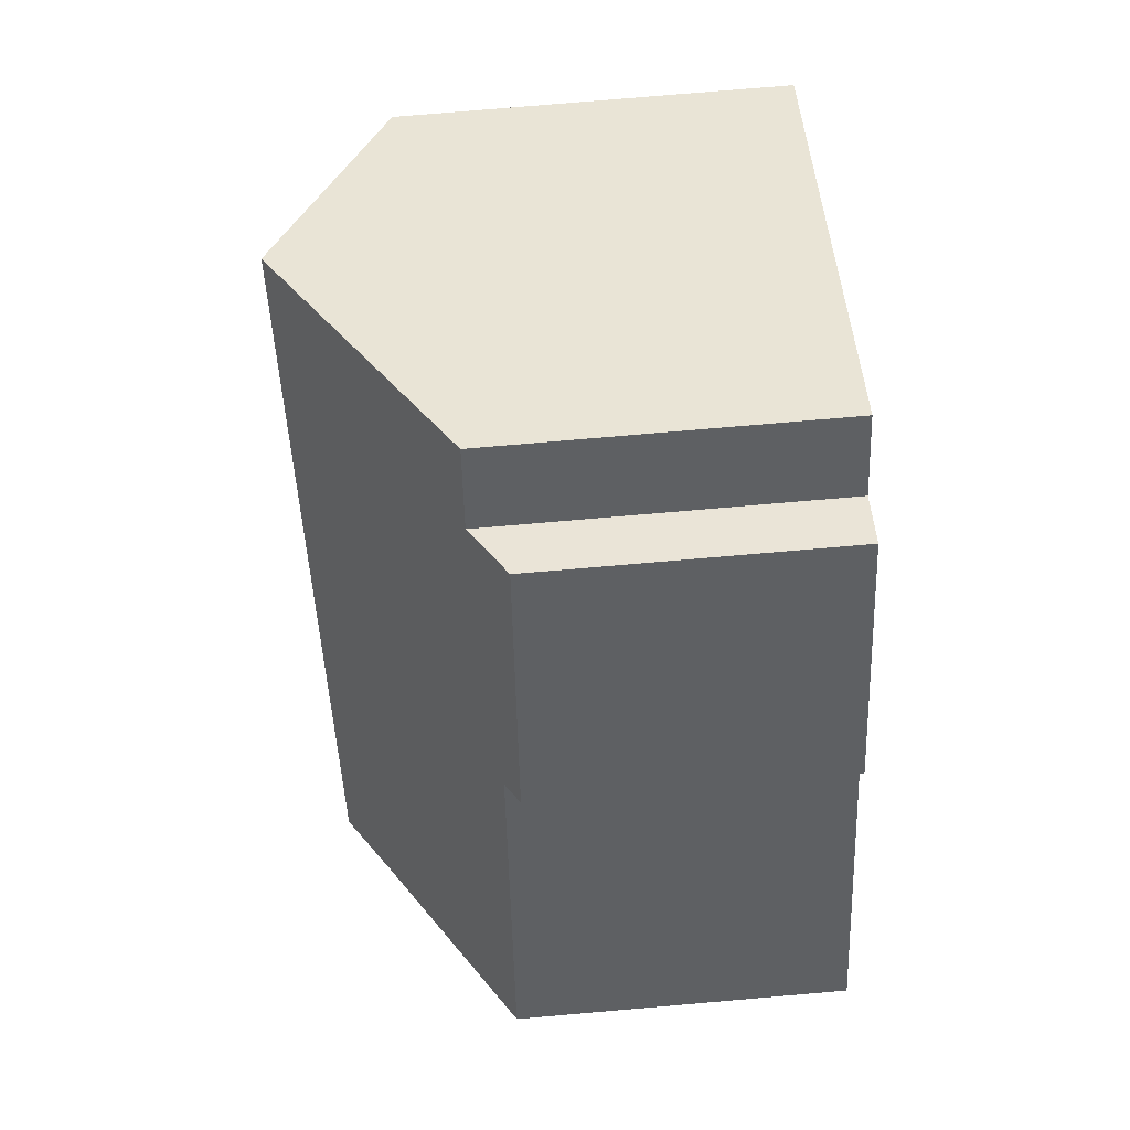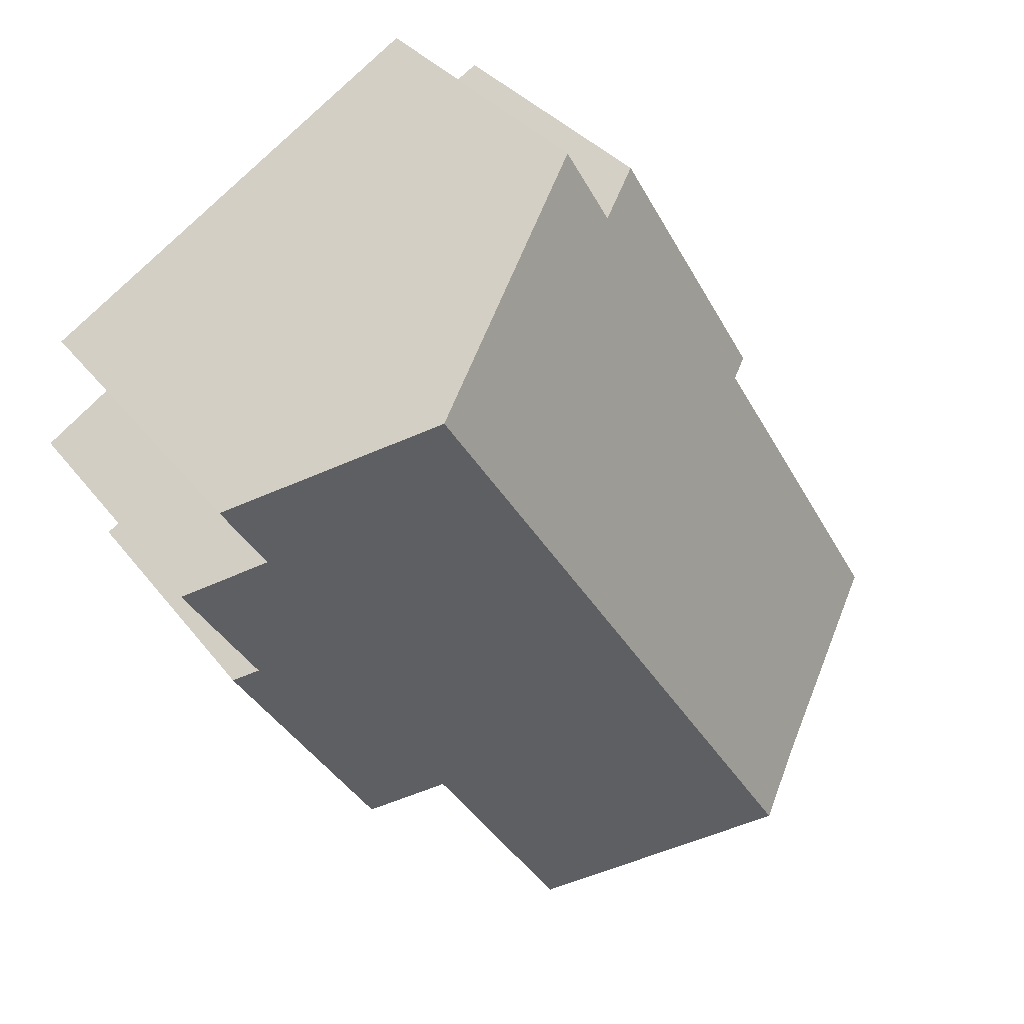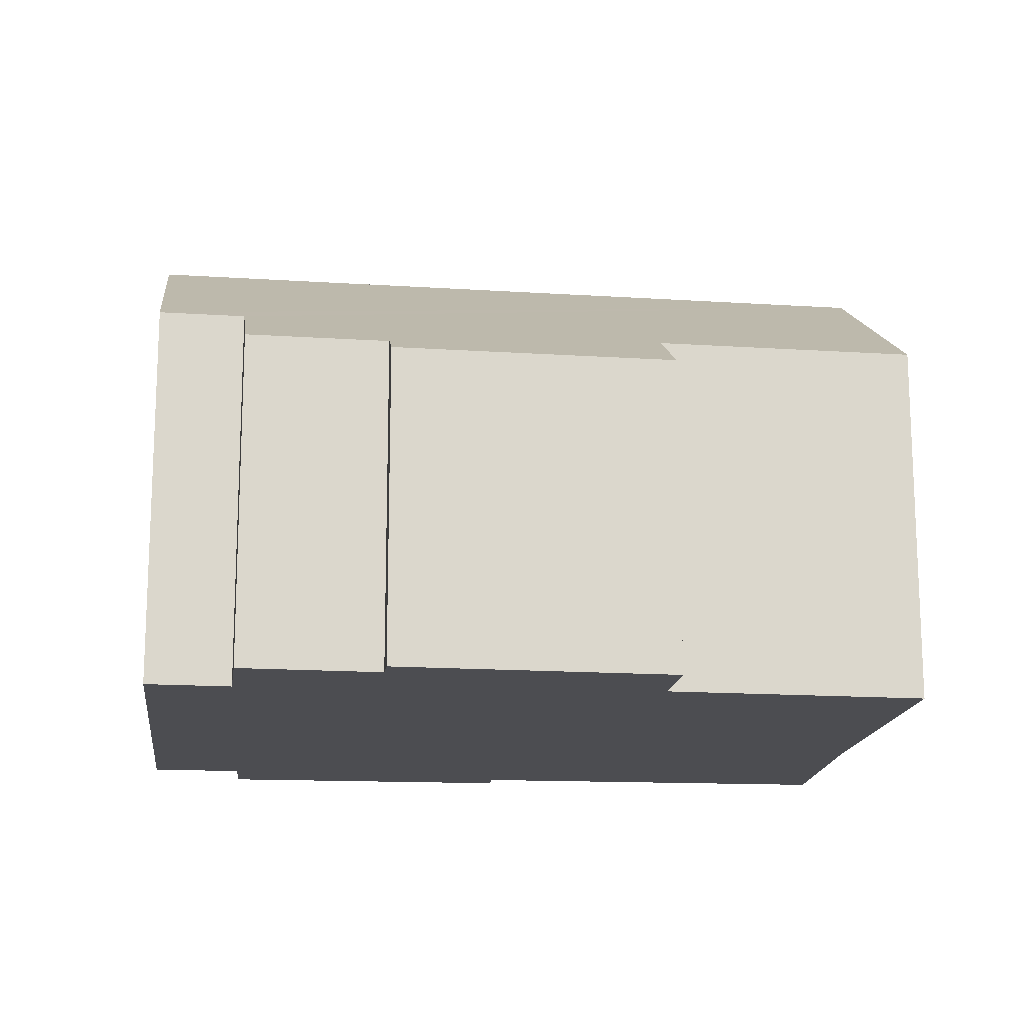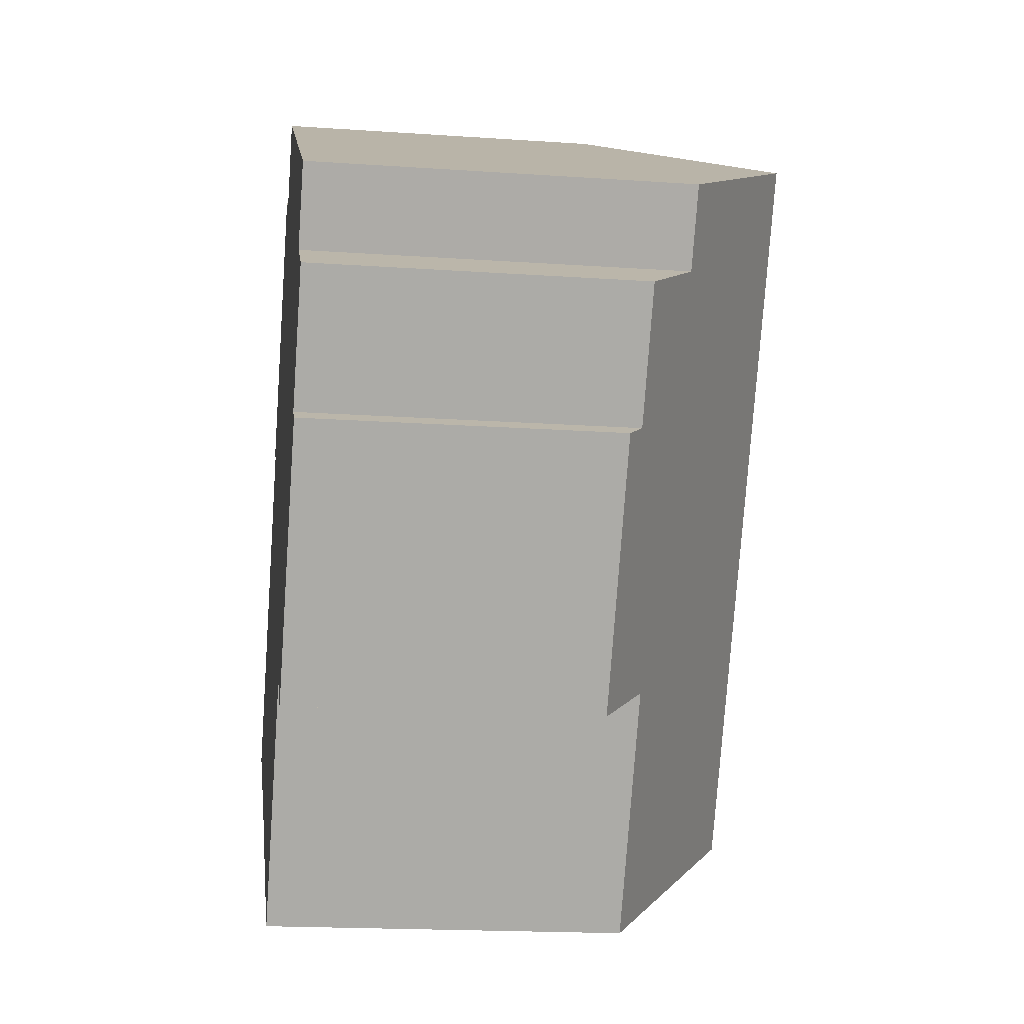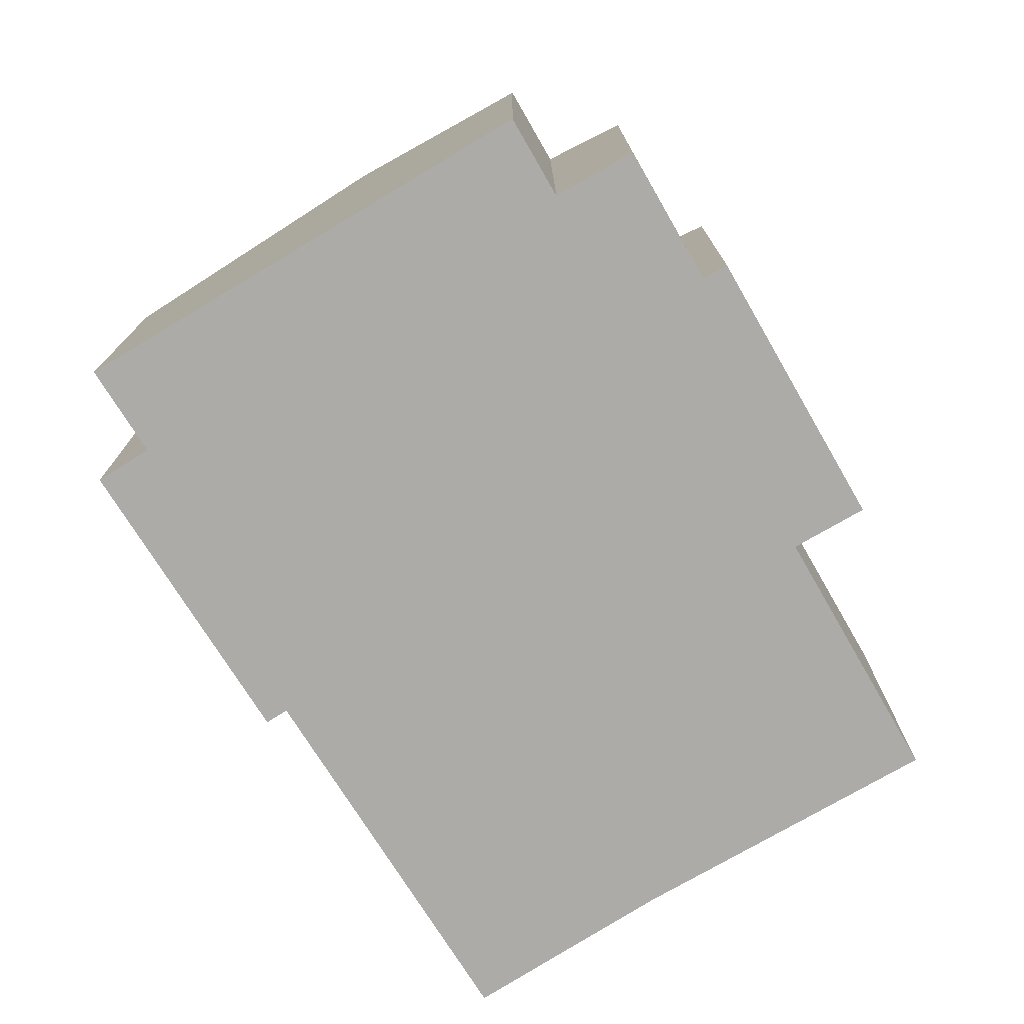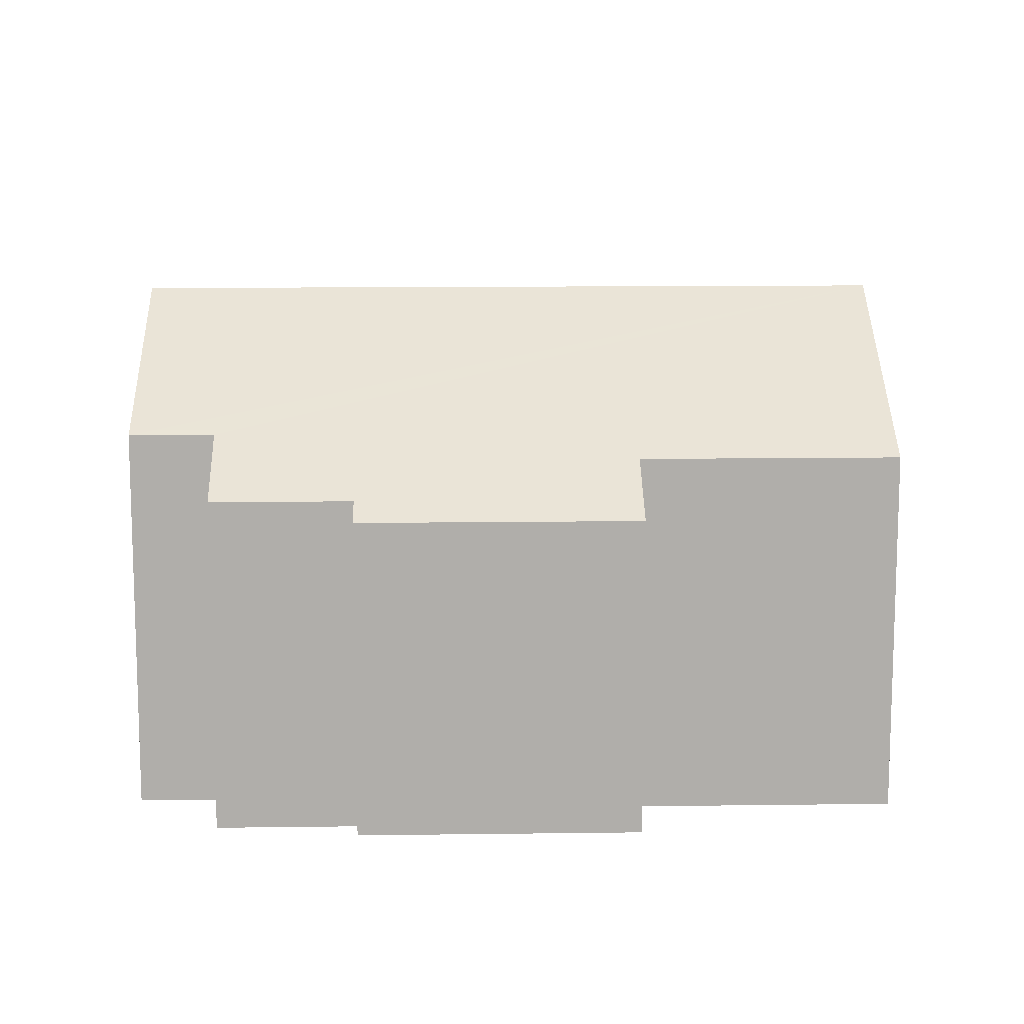
<metadata>
{"format":"obj","ext":"obj","renderer":"f3d","projection":"perspective","resolution":1024,"background":"white","views":[{"elev":75.9,"azim":-94.9,"up":"+Z"},{"elev":33.3,"azim":148.7,"up":"+Z"},{"elev":-16.2,"azim":114.8,"up":"+Y"},{"elev":-18.6,"azim":82.5,"up":"+Z"},{"elev":-76.2,"azim":62.4,"up":"+Y"},{"elev":12.4,"azim":120.7,"up":"+Y"}]}
</metadata>
<code>
v  4.621 8.002 9.155
v  4.793 8.376 8.267
v  4.279 8.019 8.565
v  8.105 7.828 15.16
v  4.563 11.79 -2.645
v  0 8.615 5.275e-16
v  8.355 8.002 15.02
v  9.364 8.703 14.44
v  10.55 8.644 16.48
v  16.53 12.87 12.81
v  6.081 12.87 -3.612
v  16.37 8.062 -2.319
v  14.73 9.232 -1.275
v  20.23 8.062 3.734
v  20.95 9.754 10.1
v  19.79 9.753 8.275
v  21.59 8.462 7.123
v  19.66 8.462 4.091
v  11.18 9.232 -6.857
v  4.279 -5.245e-16 8.565
v  8.105 -9.286e-16 15.16
v  4.621 -5.606e-16 9.155
v  9.364 -8.839e-16 14.44
v  10.55 -1.009e-15 16.48
v  0 0 0
v  4.793 -5.062e-16 8.267
v  8.355 -9.197e-16 15.02
v  16.53 -7.842e-16 12.81
v  20.95 -6.185e-16 10.1
v  19.79 -5.067e-16 8.275
v  21.59 -4.362e-16 7.123
v  19.66 -2.505e-16 4.091
v  20.23 -2.286e-16 3.734
v  16.37 1.42e-16 -2.319
v  14.73 7.807e-17 -1.275
v  11.18 4.199e-16 -6.857
v  4.563 1.62e-16 -2.645
v  6.081 2.212e-16 -3.612
g defaultobject
f 1 2 3
f 2 1 4
f 2 5 6
f 5 2 4
f 5 4 7
f 5 7 8
f 5 8 9
f 5 9 10
f 5 10 11
f 12 13 14
f 15 11 10
f 11 15 16
f 11 16 17
f 11 17 18
f 11 18 14
f 11 14 13
f 11 13 19
f 20 1 3
f 1 20 4
f 4 20 21
f 21 20 22
f 23 9 8
f 9 23 24
f 25 2 6
f 2 25 26
f 7 23 8
f 23 7 4
f 23 4 21
f 23 21 27
f 24 10 9
f 10 24 15
f 15 24 28
f 15 28 29
f 30 17 16
f 17 30 31
f 32 14 18
f 14 32 33
f 29 16 15
f 16 29 30
f 31 18 17
f 18 31 32
f 33 12 14
f 12 33 34
f 35 19 13
f 19 35 36
f 12 35 13
f 35 12 34
f 36 11 19
f 11 36 5
f 5 36 37
f 37 36 38
f 37 6 5
f 6 37 25
f 26 3 2
f 3 26 20
f 29 23 30
f 23 29 24
f 24 29 28
f 33 35 34
f 35 33 26
f 26 33 20
f 20 33 22
f 22 33 32
f 22 32 21
f 21 32 31
f 21 31 30
f 21 30 27
f 27 30 23
f 35 38 36
f 38 35 37
f 37 35 25
f 25 35 26

</code>
